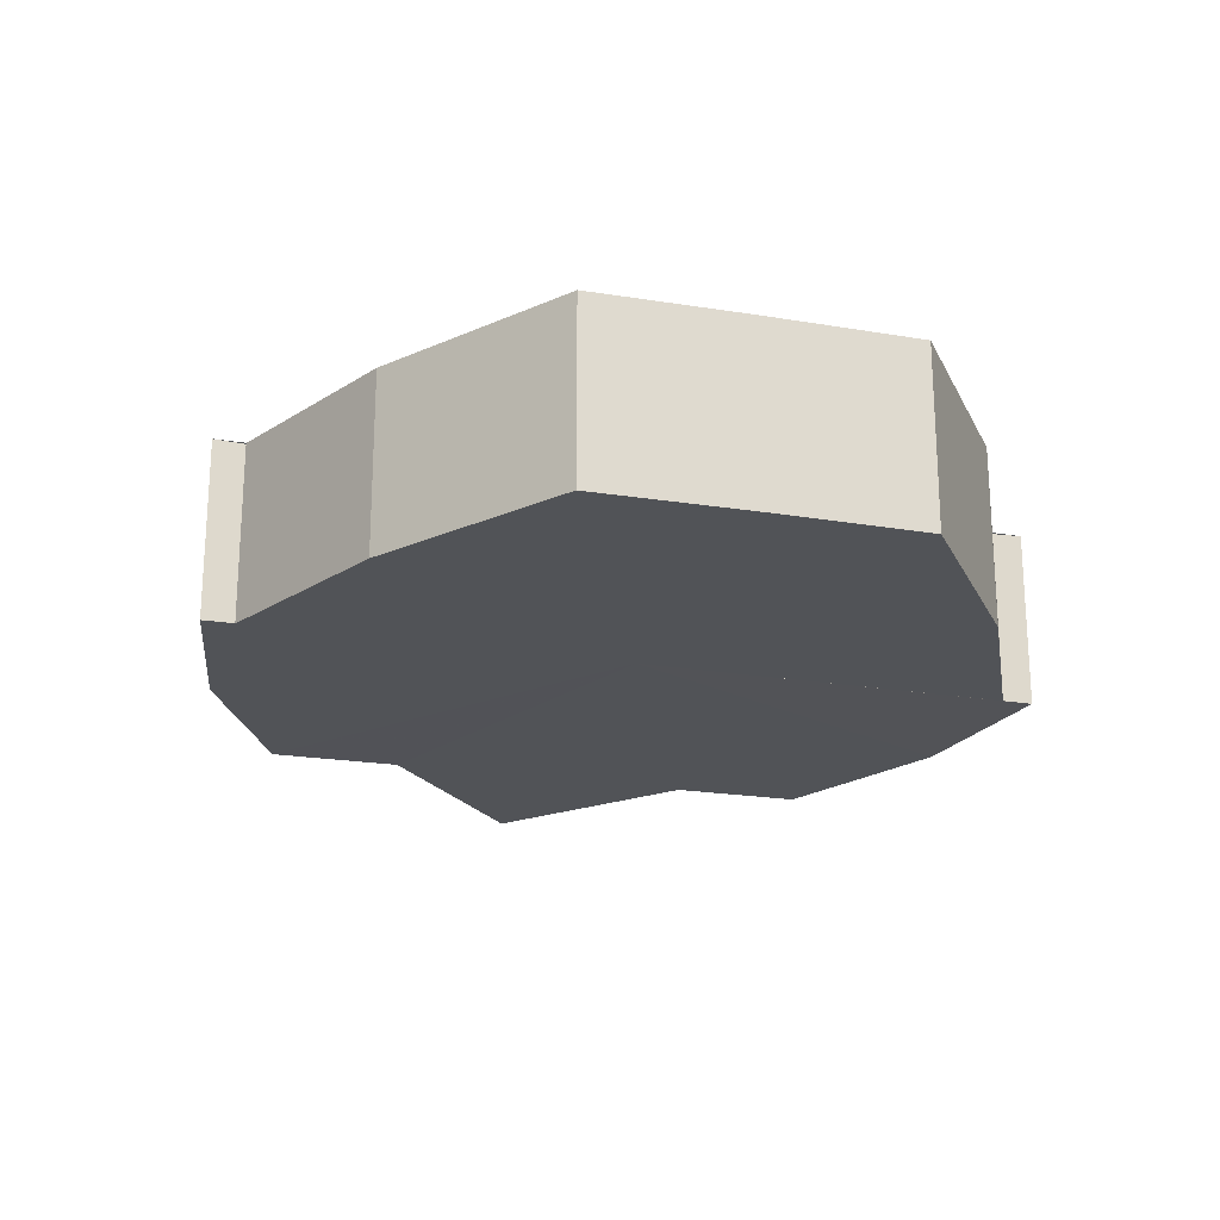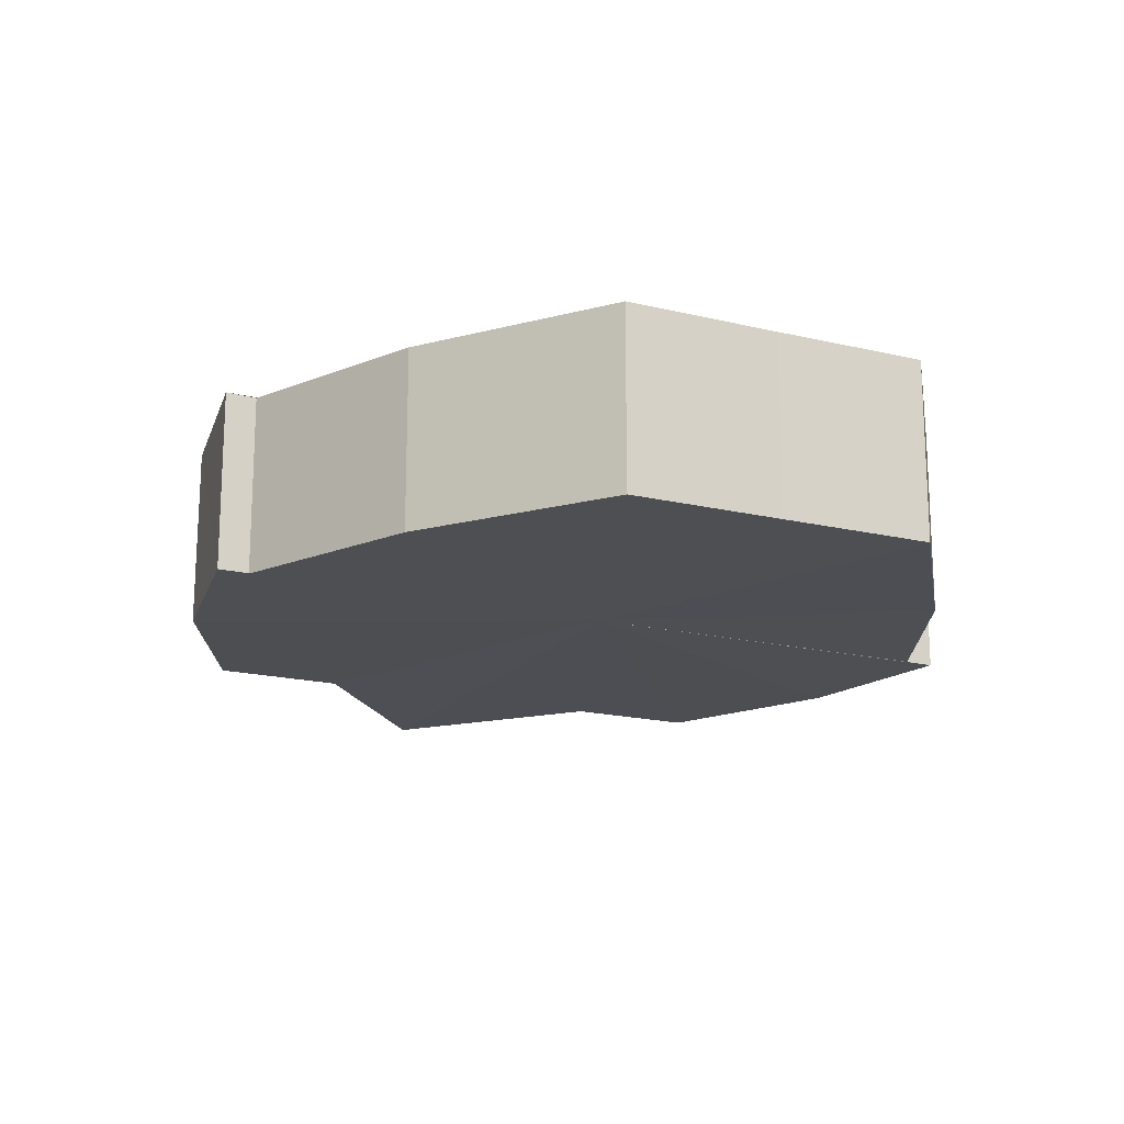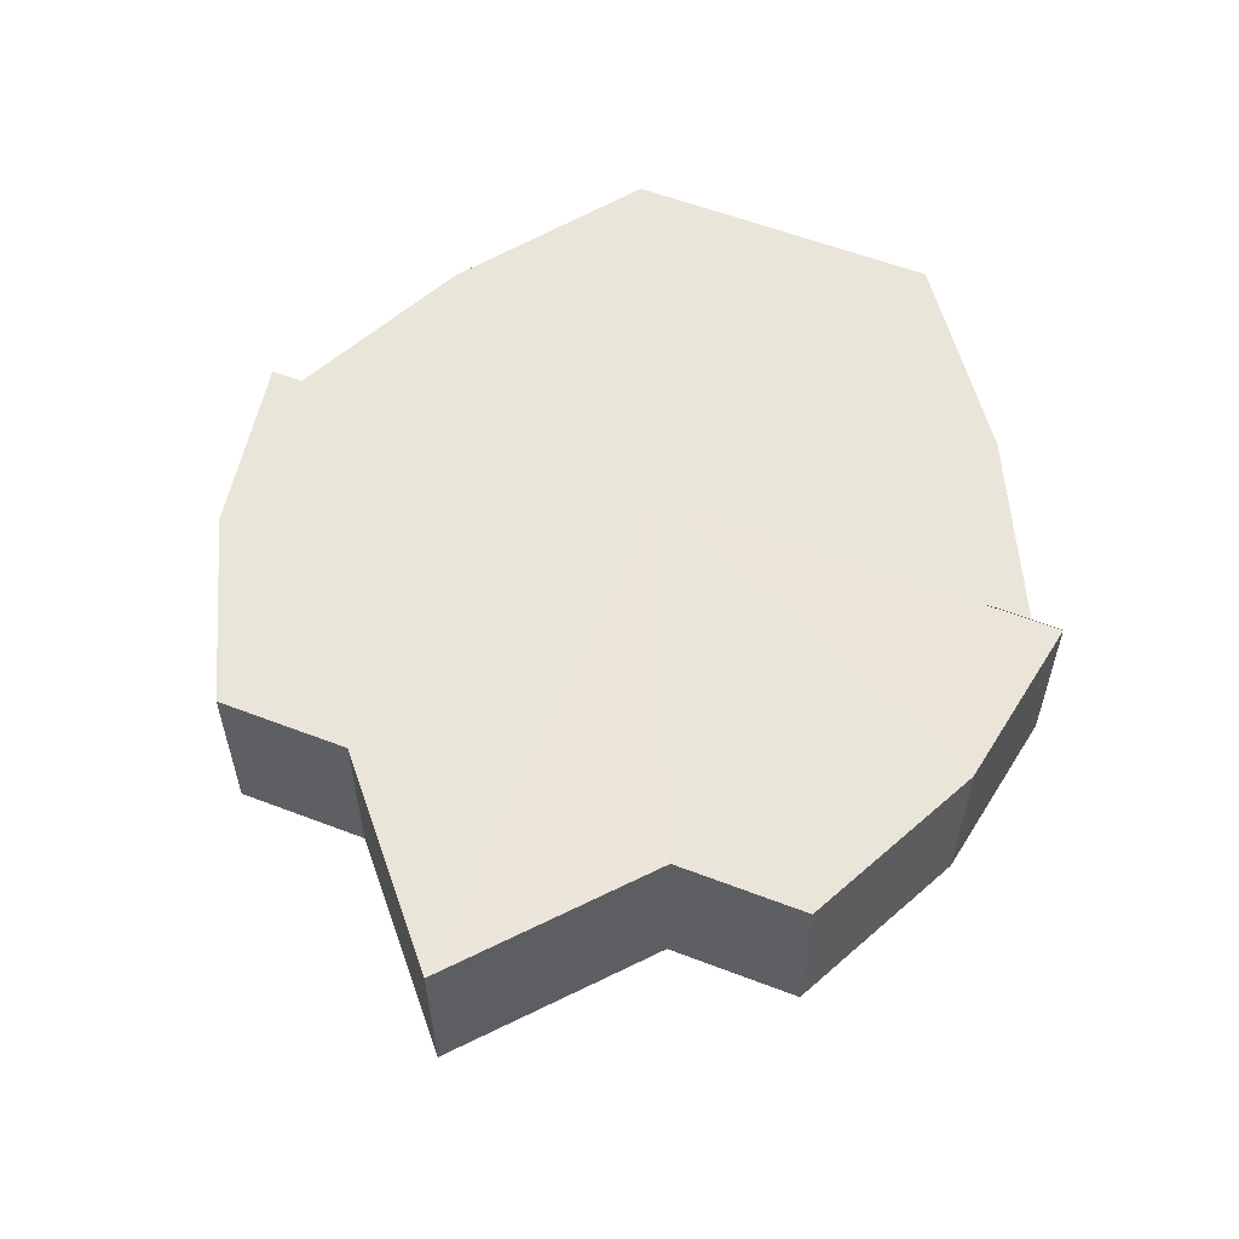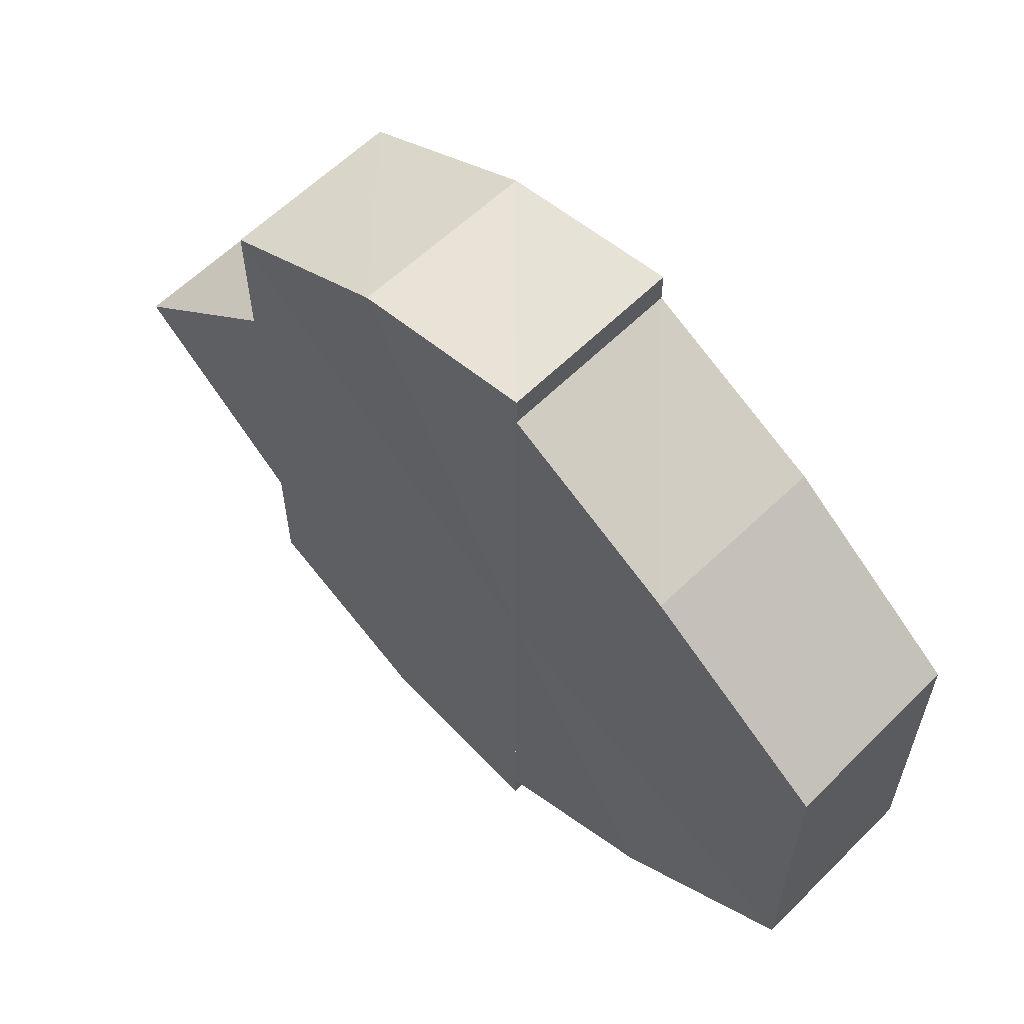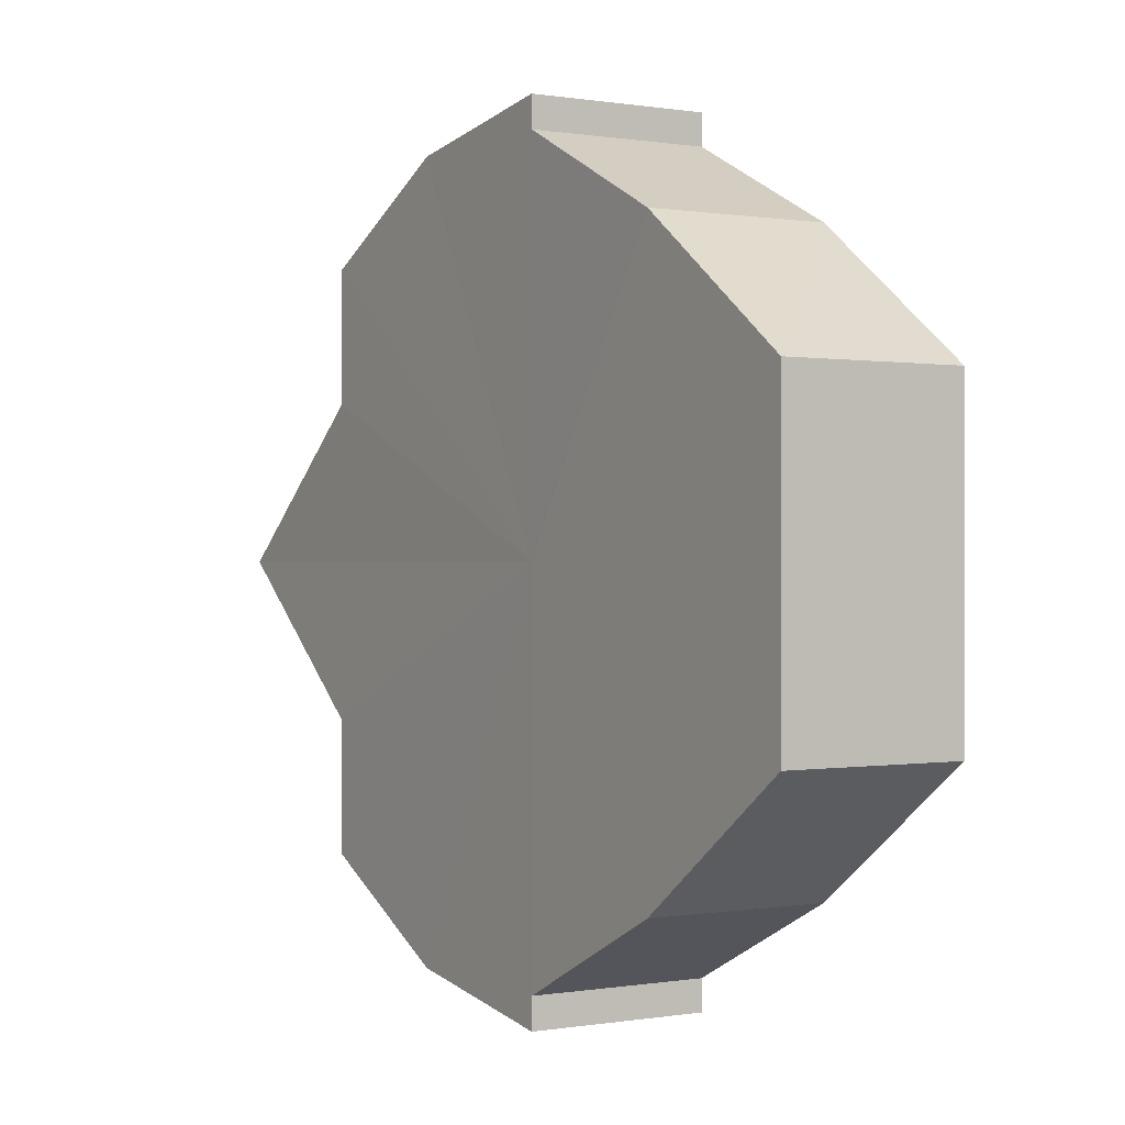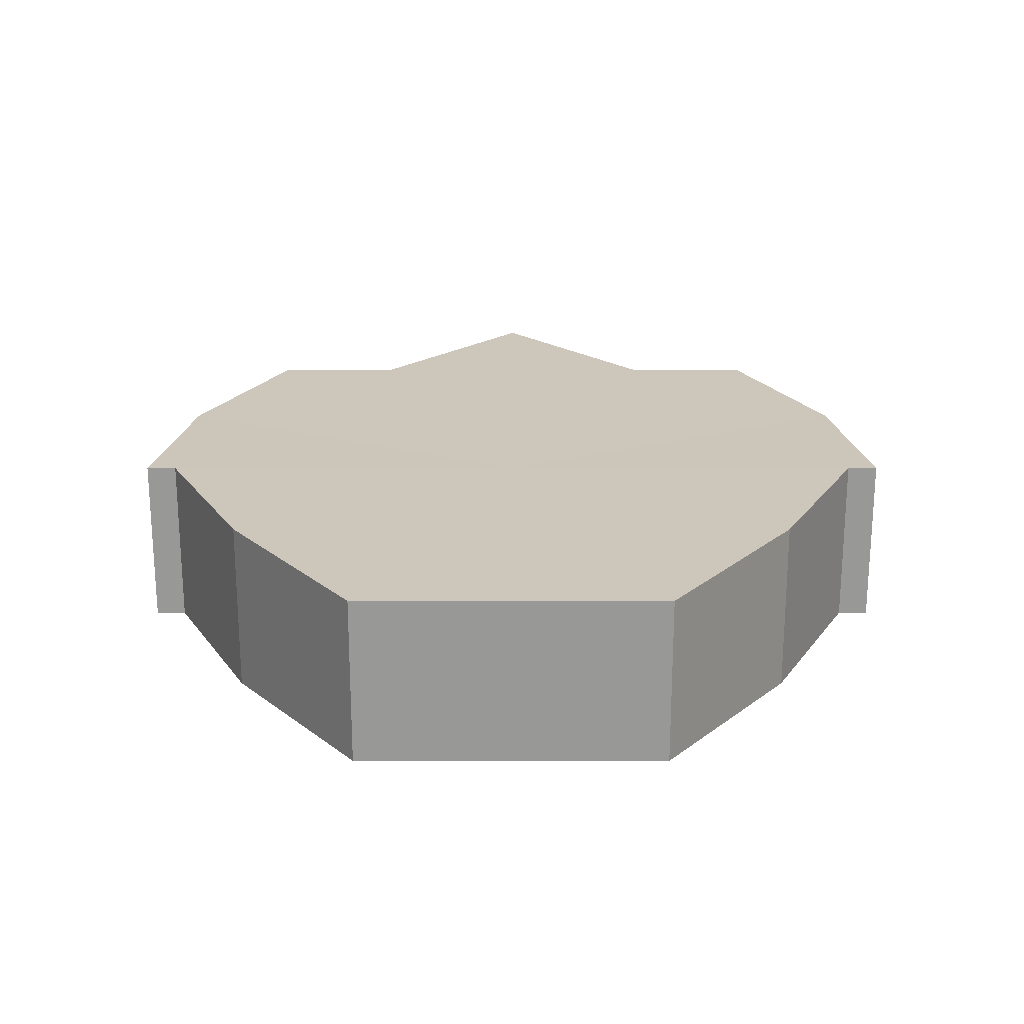
<metadata>
{"format":"obj","ext":"obj","renderer":"f3d","projection":"perspective","resolution":1024,"background":"white","views":[{"elev":-22.0,"azim":-106.0,"up":"+Y"},{"elev":-17.6,"azim":-115.9,"up":"+Y"},{"elev":57.9,"azim":111.8,"up":"+Y"},{"elev":60.1,"azim":-134.9,"up":"+Z"},{"elev":0.1,"azim":-122.2,"up":"+Z"},{"elev":21.5,"azim":-89.9,"up":"+Y"}]}
</metadata>
<code>
o 16221
v 2231 1870 7.28
v 2231 1870 7.271
v 2231 1870 7.28
v 2231 1870 7.264
v 2231 1870 7.271
v 2231 1870 7.271
v 2231 1870 7.271
v 2231 1870 7.259
v 2231 1870 7.264
v 2231 1870 7.257
v 2231 1870 7.259
v 2231 1870 7.264
v 2231 1870 7.264
v 2231 1870 7.259
v 2231 1870 7.259
v 2231 1870 7.257
v 2231 1870 7.257
v 2231 1870 7.28
v 2231 1870 7.259
v 2231 1870 7.264
v 2231 1870 7.271
v 2231 1870 7.28
v 2231 1870 7.289
v 2231 1870 7.28
v 2231 1870 7.289
v 2231 1870 7.296
v 2231 1870 7.289
v 2231 1870 7.296
v 2231 1870 7.301
v 2231 1870 7.296
v 2231 1870 7.301
v 2231 1870 7.303
v 2231 1870 7.301
v 2231 1870 7.303
v 2231 1870 7.303
v 2231 1870 7.301
v 2231 1870 7.296
v 2231 1870 7.301
v 2231 1870 7.289
v 2231 1870 7.296
v 2231 1870 7.28
v 2231 1870 7.289
v 2231 1870 7.301
v 2231 1870 7.303
v 2231 1870 7.301
v 2231 1870 7.303
v 2231 1870 7.296
v 2231 1870 7.301
v 2231 1870 7.289
v 2231 1870 7.296
v 2231 1870 7.28
v 2231 1870 7.289
v 2231 1870 7.271
v 2231 1870 7.28
v 2231 1870 7.264
v 2231 1870 7.271
v 2231 1870 7.259
v 2231 1870 7.264
v 2231 1870 7.28
v 2231 1870 7.301
v 2231 1870 7.296
v 2231 1870 7.289
v 2231 1870 7.28
v 2231 1870 7.271
v 2231 1870 7.264
v 2231 1870 7.259
v 2231 1870 7.257
v 2231 1870 7.296
v 2231 1870 7.301
v 2231 1870 7.289
v 2231 1870 7.28
v 2231 1870 7.271
v 2231 1870 7.264
v 2231 1870 7.259
v 2231 1870 7.257
v 2231 1870 7.259
v 2231 1870 7.257
v 2231 1870 7.257
v 2231 1870 7.259
v 2231 1870 7.259
v 2231 1870 7.264
v 2231 1870 7.271
v 2231 1870 7.264
v 2231 1870 7.28
v 2231 1870 7.271
v 2231 1870 7.289
v 2231 1870 7.28
v 2231 1870 7.296
v 2231 1870 7.289
v 2231 1870 7.301
v 2231 1870 7.296
v 2231 1870 7.264
v 2231 1870 7.259
v 2231 1870 7.271
v 2231 1870 7.28
v 2231 1870 7.289
v 2231 1870 7.296
v 2231 1870 7.301
f 1 2 3
f 2 4 5
f 3 6 7
f 4 8 9
f 8 10 11
f 7 12 13
f 13 14 15
f 15 16 17
f 18 16 19
f 18 19 20
f 18 20 21
f 18 21 22
f 23 22 24
f 18 22 25
f 26 27 23
f 18 25 28
f 29 30 26
f 18 28 31
f 32 33 29
f 18 31 34
f 35 36 32
f 36 37 38
f 37 39 40
f 39 41 42
f 43 34 44
f 45 46 43
f 47 45 48
f 49 50 47
f 51 52 49
f 53 54 51
f 55 56 53
f 57 58 55
f 59 44 60
f 59 60 61
f 59 61 62
f 59 62 63
f 59 63 64
f 59 64 65
f 59 65 66
f 59 66 67
f 59 68 69
f 59 70 68
f 59 71 70
f 59 72 71
f 59 73 72
f 59 74 73
f 75 76 77
f 78 76 79
f 80 81 79
f 81 82 83
f 82 84 85
f 84 86 87
f 86 88 89
f 88 90 91
f 18 92 93
f 18 94 92
f 18 95 94
f 18 96 95
f 18 97 96
f 18 98 97

</code>
